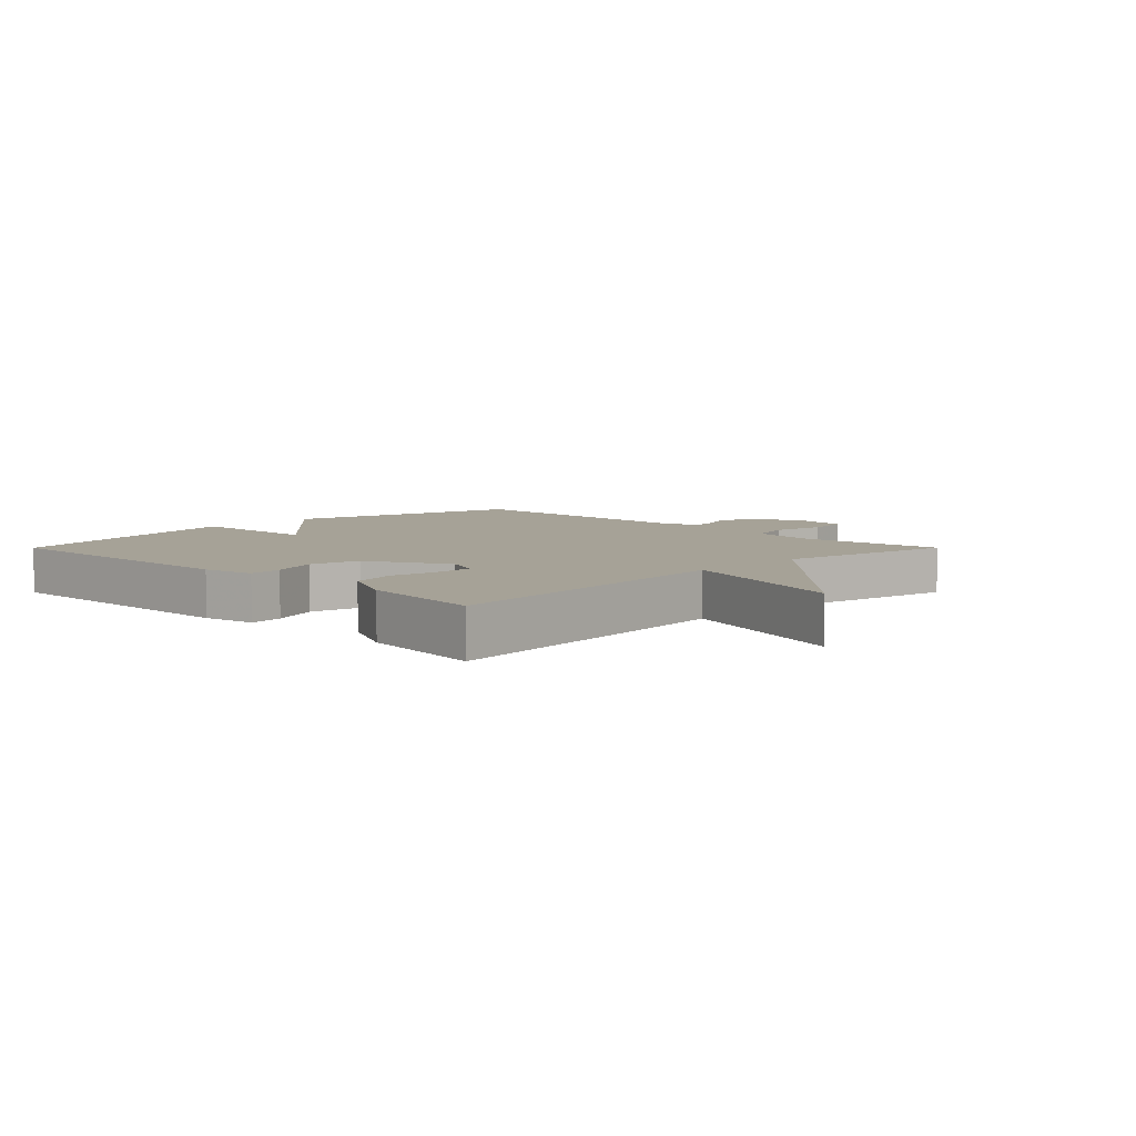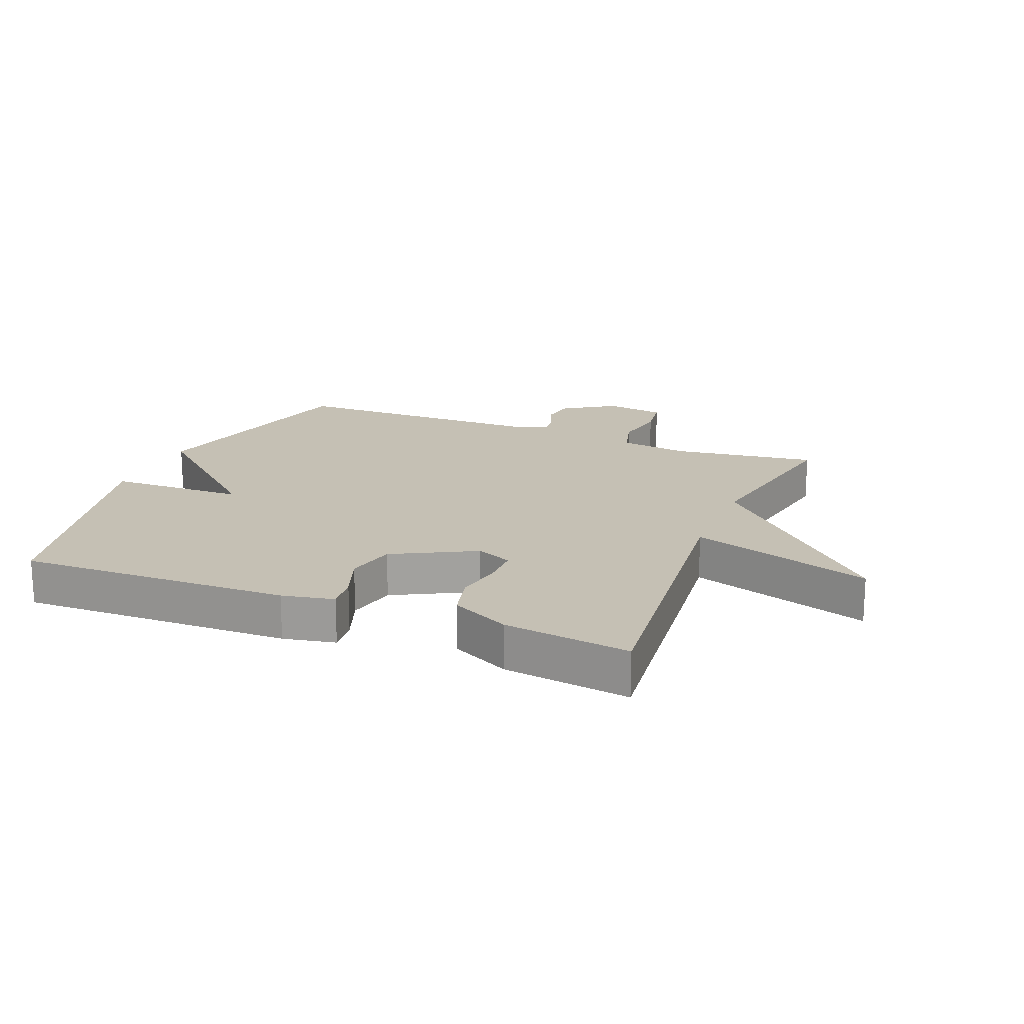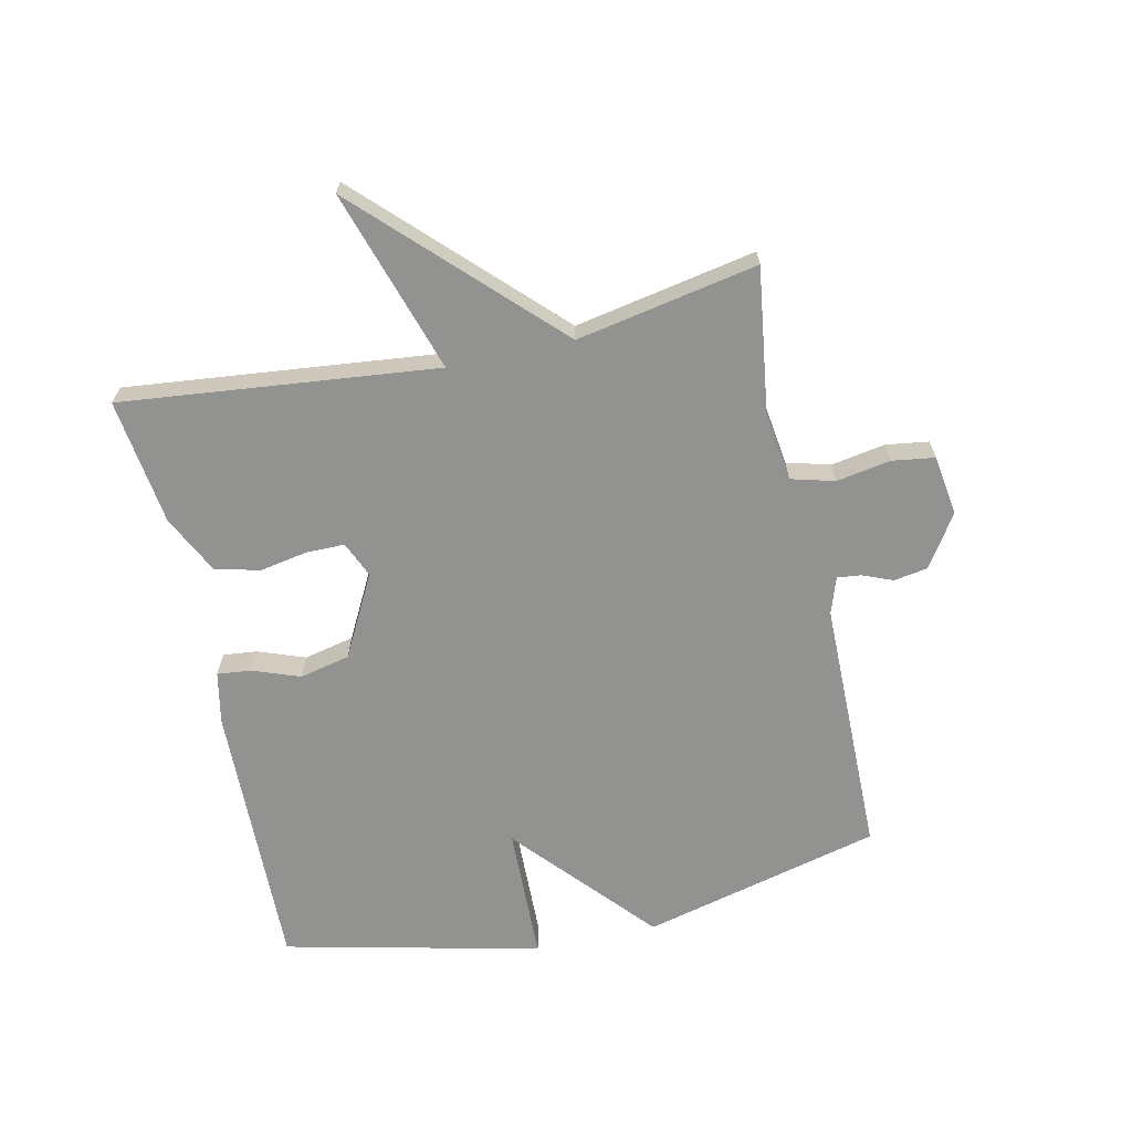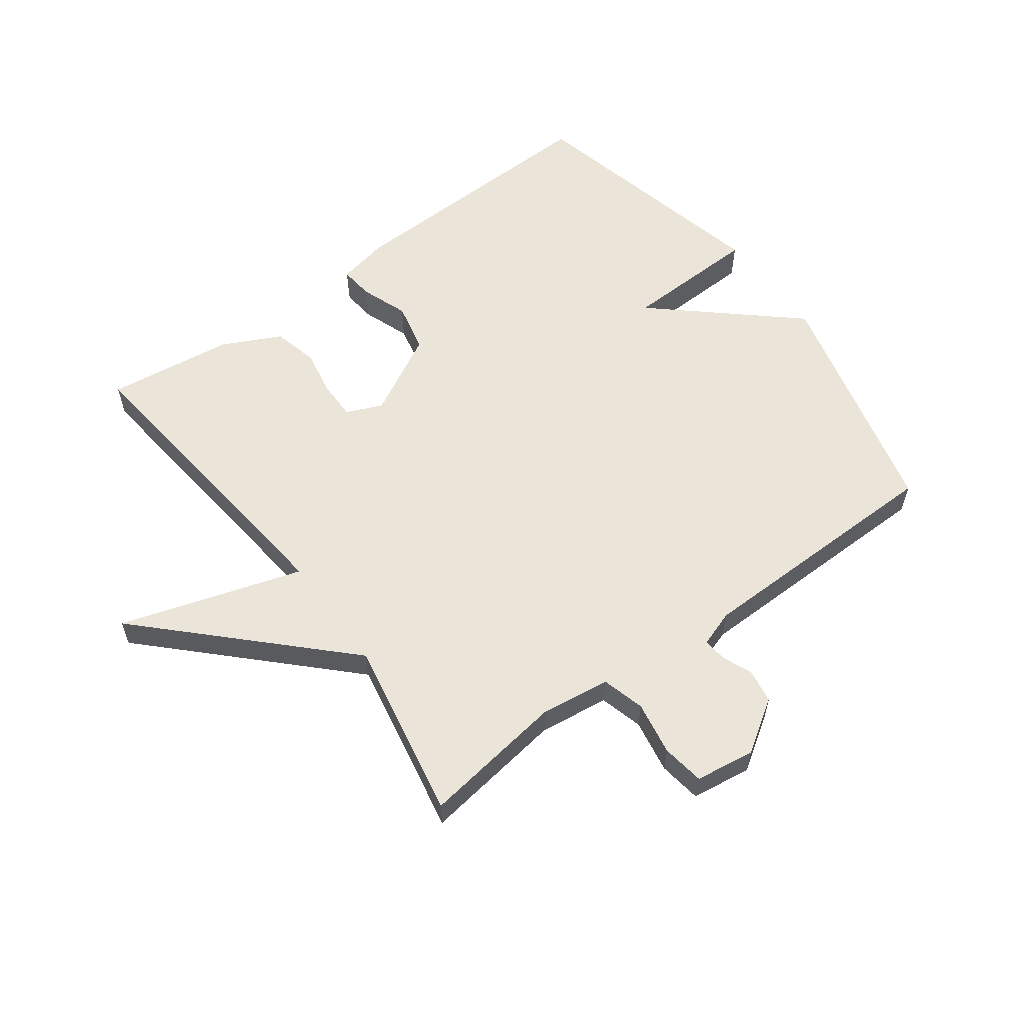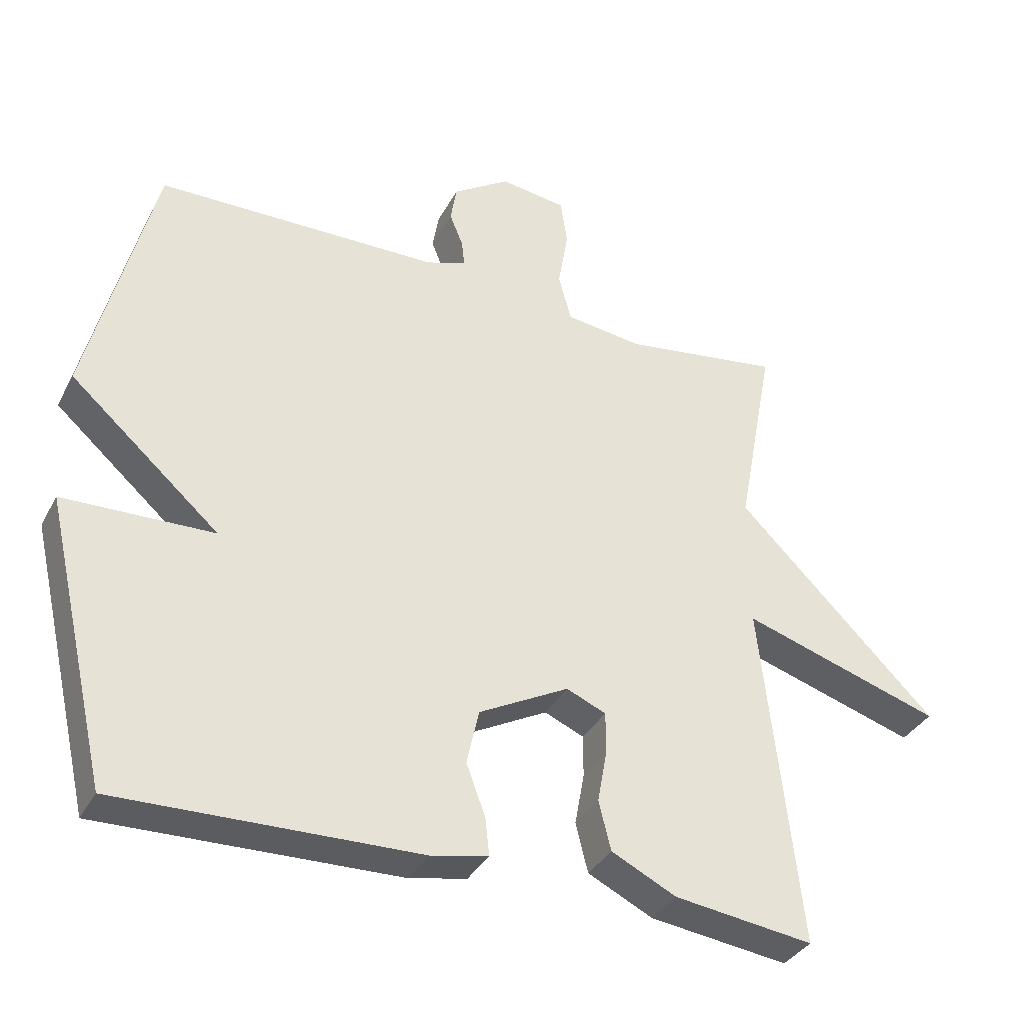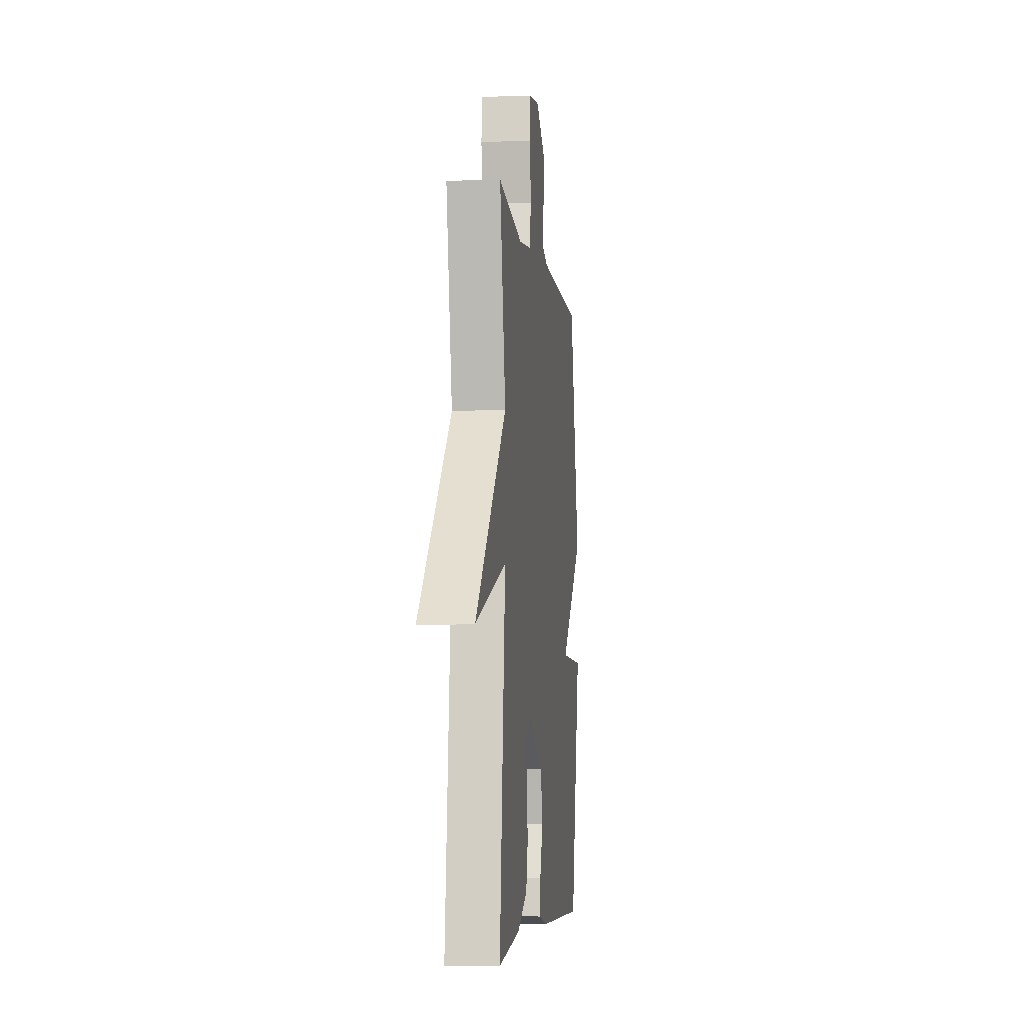
<metadata>
{"format":"obj","ext":"obj","renderer":"f3d","projection":"perspective","resolution":1024,"background":"white","views":[{"elev":6.4,"azim":-135.1,"up":"+Y"},{"elev":18.3,"azim":-157.9,"up":"+Y"},{"elev":-66.2,"azim":-77.5,"up":"+Y"},{"elev":58.7,"azim":-36.5,"up":"+Y"},{"elev":-35.4,"azim":155.2,"up":"+Z"},{"elev":-5.5,"azim":-83.3,"up":"+Z"}]}
</metadata>
<code>
v 0.5 0.07 0.5
v 0.596 0.07 0.114
v 0.376 0.07 -0.08
v 0.596 0.07 -0.086
v 0.5 0.07 -0.5
v 0.061 0.07 -0.489
v -0.023 0.07 -0.472
v -0.017 0.07 -0.417
v 0.011 0.07 -0.341
v -0.007 0.07 -0.26
v -0.139 0.07 -0.19
v -0.197 0.07 -0.215
v -0.197 0.07 -0.277
v -0.183 0.07 -0.354
v -0.201 0.07 -0.426
v -0.296 0.07 -0.473
v -0.5 0.07 -0.5
v -0.445 0.07 0.008
v -0.739 0.07 -0.085
v -0.445 0.07 0.208
v -0.5 0.07 0.5
v -0.268 0.07 0.467
v -0.155 0.07 0.482
v -0.136 0.07 0.552
v -0.151 0.07 0.639
v -0.141 0.07 0.708
v -0.044 0.07 0.722
v 0.04 0.07 0.667
v 0.049 0.07 0.612
v 0.029 0.07 0.563
v 0.025 0.07 0.525
v 0.084 0.07 0.505
v 0.5 0 0.5
v 0.596 0 0.114
v 0.376 0 -0.08
v 0.596 0 -0.086
v 0.5 0 -0.5
v 0.061 0 -0.489
v -0.023 0 -0.472
v -0.017 0 -0.417
v 0.011 0 -0.341
v -0.007 0 -0.26
v -0.139 0 -0.19
v -0.197 0 -0.215
v -0.197 0 -0.277
v -0.183 0 -0.354
v -0.201 0 -0.426
v -0.296 0 -0.473
v -0.5 0 -0.5
v -0.445 0 0.008
v -0.739 0 -0.085
v -0.445 0 0.208
v -0.5 0 0.5
v -0.268 0 0.467
v -0.155 0 0.482
v -0.136 0 0.552
v -0.151 0 0.639
v -0.141 0 0.708
v -0.044 0 0.722
v 0.04 0 0.667
v 0.049 0 0.612
v 0.029 0 0.563
v 0.025 0 0.525
v 0.084 0 0.505
f 28 29 30
f 27 28 30
f 26 27 30
f 25 26 30
f 24 25 30
f 23 24 30 31
f 20 21 22
f 20 22 23
f 23 31 32
f 20 23 32
f 19 20 32
f 18 19 32
f 16 17 18
f 15 16 18
f 14 15 18
f 13 14 18
f 7 8 9
f 6 7 9
f 5 6 9
f 4 5 9
f 3 4 9
f 3 9 10
f 2 3 10 11
f 32 1 2 11
f 12 13 18
f 11 12 18 32
f 62 61 60
f 62 60 59
f 62 59 58
f 62 58 57
f 62 57 56
f 63 62 56 55
f 54 53 52
f 55 54 52
f 64 63 55
f 64 55 52
f 64 52 51
f 64 51 50
f 50 49 48
f 50 48 47
f 50 47 46
f 50 46 45
f 41 40 39
f 41 39 38
f 41 38 37
f 41 37 36
f 41 36 35
f 42 41 35
f 43 42 35 34
f 43 34 33 64
f 50 45 44
f 64 50 44 43
f 1 33 34 2
f 2 34 35 3
f 3 35 36 4
f 4 36 37 5
f 5 37 38 6
f 6 38 39 7
f 7 39 40 8
f 8 40 41 9
f 9 41 42 10
f 10 42 43 11
f 11 43 44 12
f 12 44 45 13
f 13 45 46 14
f 14 46 47 15
f 15 47 48 16
f 16 48 49 17
f 17 49 50 18
f 18 50 51 19
f 19 51 52 20
f 20 52 53 21
f 21 53 54 22
f 22 54 55 23
f 23 55 56 24
f 24 56 57 25
f 25 57 58 26
f 26 58 59 27
f 27 59 60 28
f 28 60 61 29
f 29 61 62 30
f 30 62 63 31
f 31 63 64 32
f 32 64 33 1

</code>
